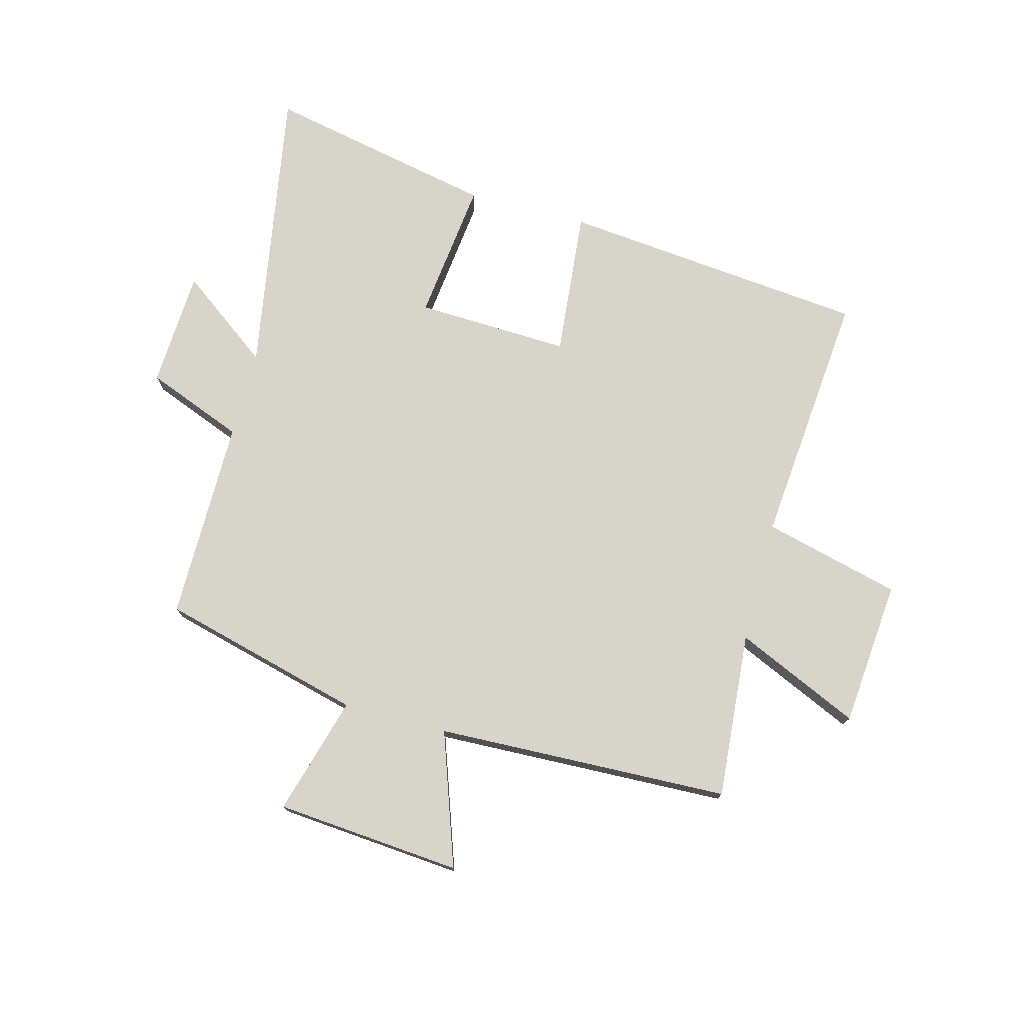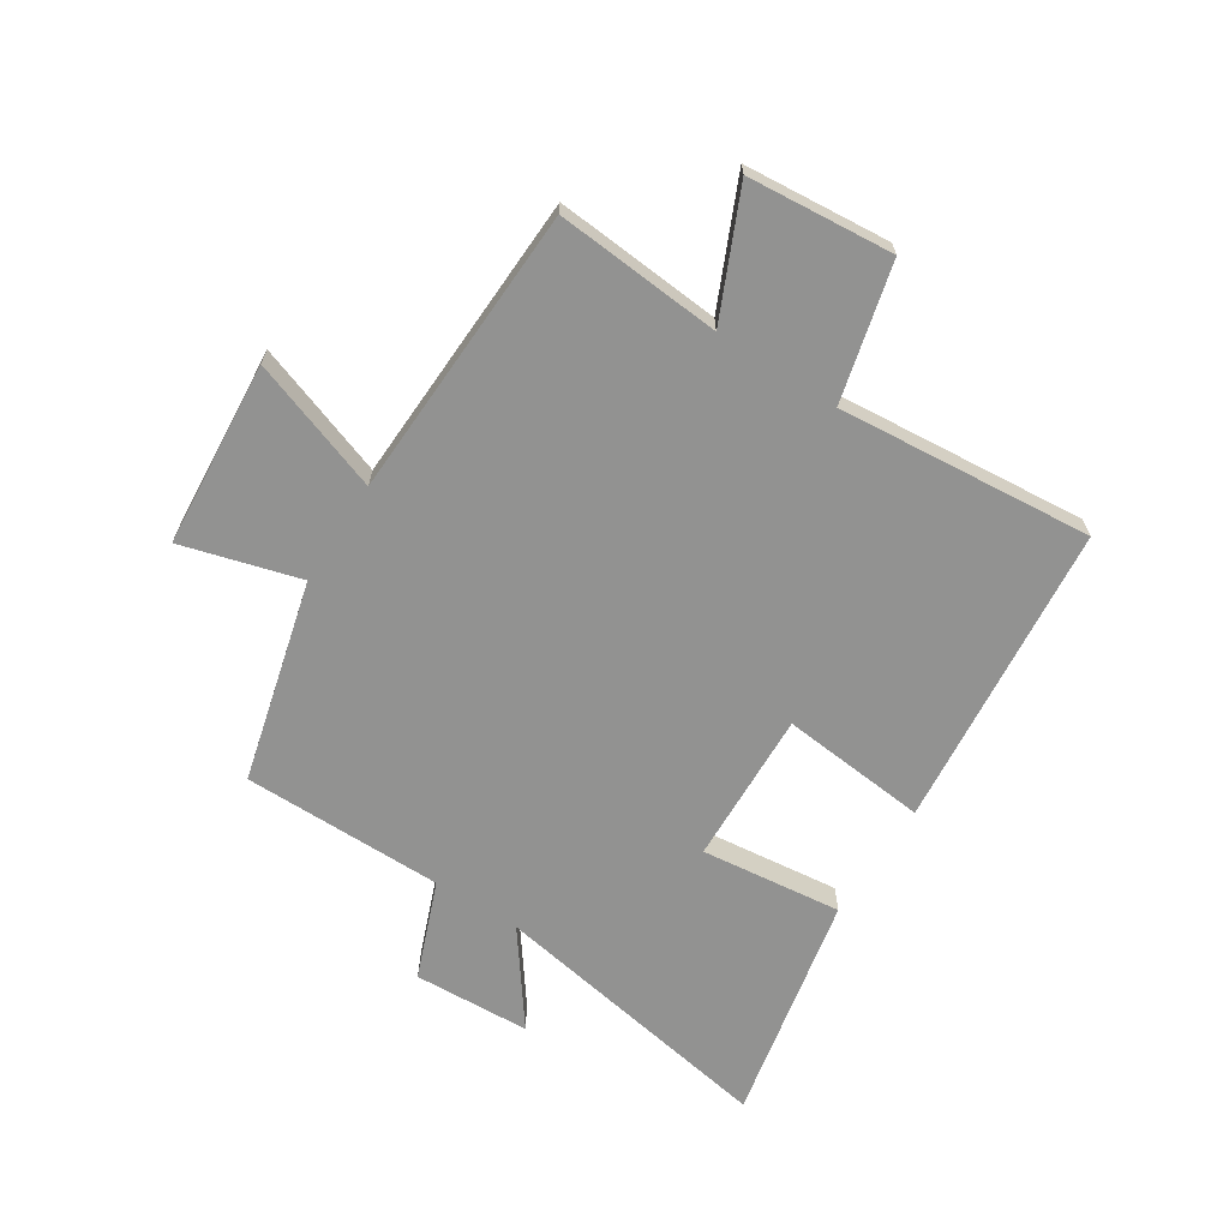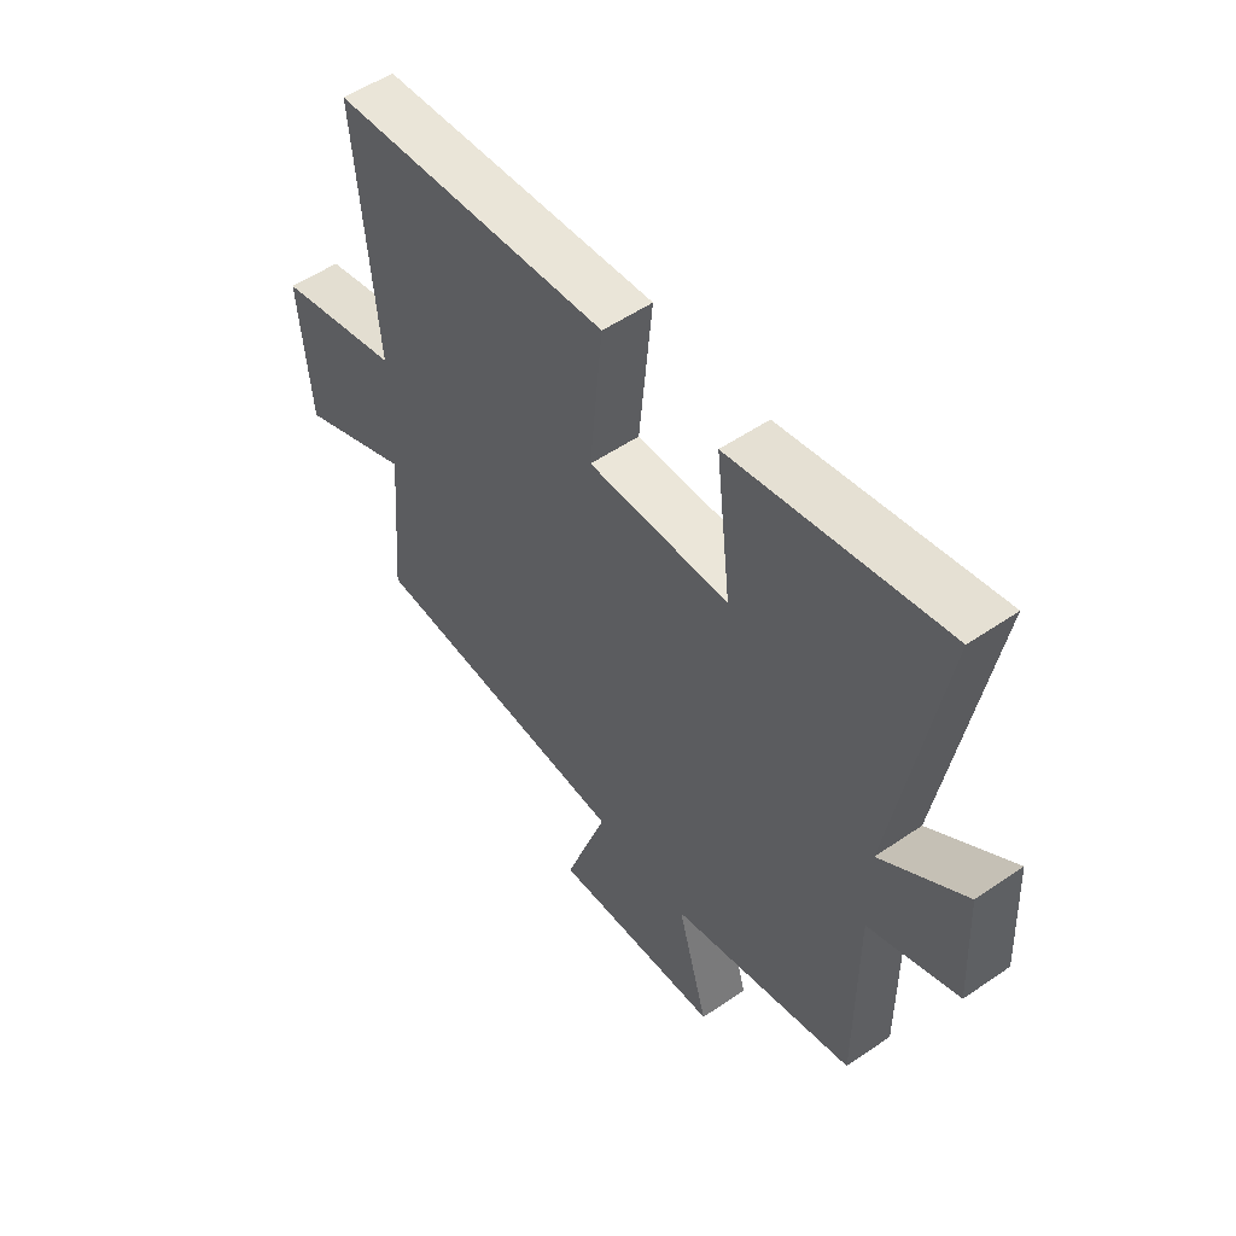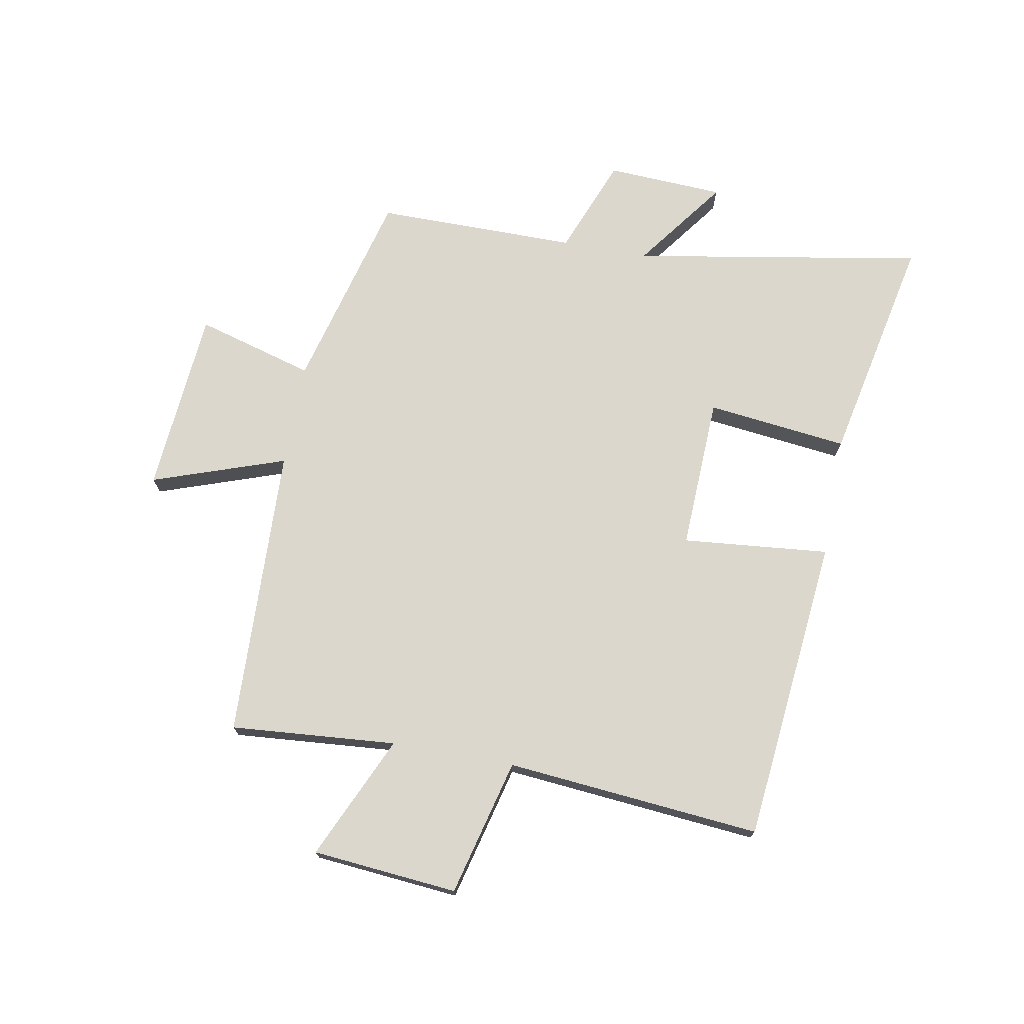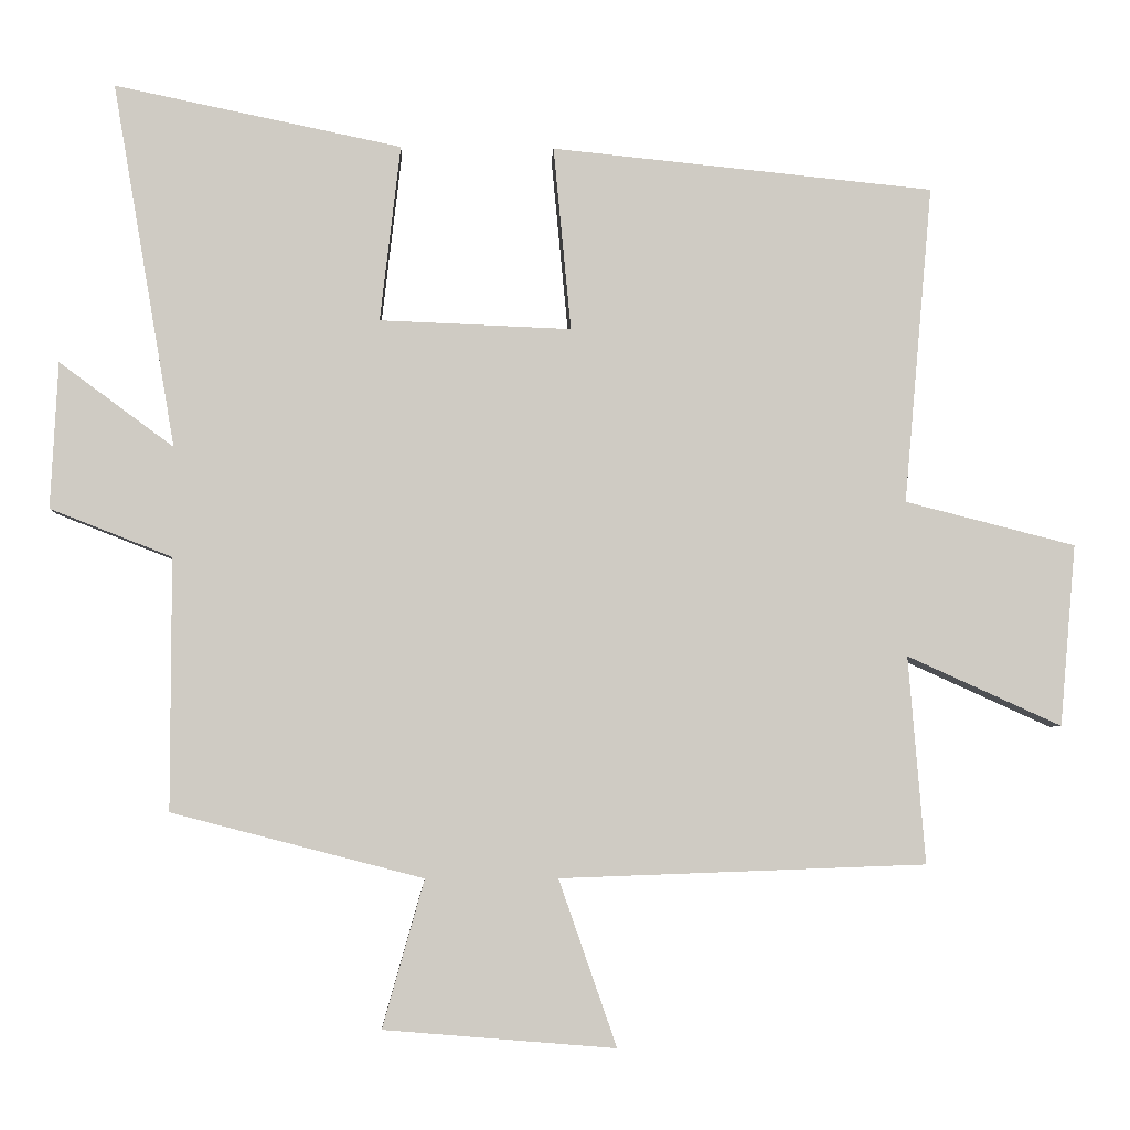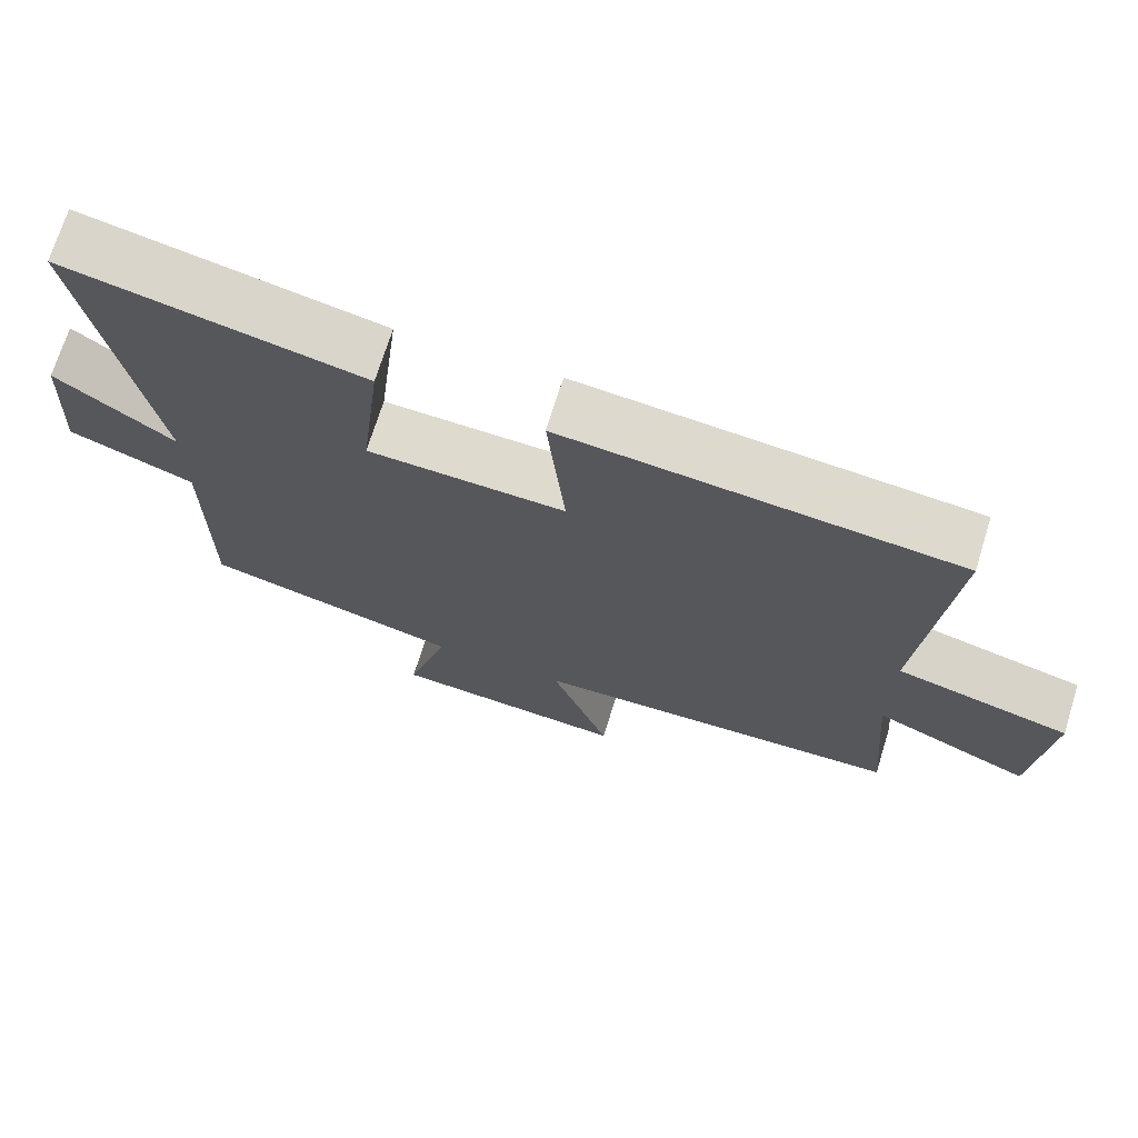
<metadata>
{"format":"obj","ext":"obj","renderer":"f3d","projection":"perspective","resolution":1024,"background":"white","views":[{"elev":75.2,"azim":-165.1,"up":"+Y"},{"elev":-66.3,"azim":-122.8,"up":"+Y"},{"elev":53.3,"azim":53.7,"up":"+Z"},{"elev":72.9,"azim":-79.6,"up":"+Y"},{"elev":-4.6,"azim":177.3,"up":"+Z"},{"elev":70.9,"azim":-162.8,"up":"+Z"}]}
</metadata>
<code>
v 0.586 0.07 0.581
v 0.5 0.07 0.083
v 0.656 0.07 0.198
v 0.666 0.07 -0.002
v 0.5 0.07 -0.067
v 0.5 0.07 -0.411
v 0.157 0.07 -0.5
v 0.214 0.07 -0.701
v -0.102 0.07 -0.727
v -0.023 0.07 -0.5
v -0.523 0.07 -0.482
v -0.5 0.07 -0.199
v -0.711 0.07 -0.294
v -0.733 0.07 -0.046
v -0.5 0.07 0.013
v -0.539 0.07 0.448
v -0.016 0.07 0.5
v -0.04 0.07 0.249
v 0.222 0.07 0.259
v 0.194 0.07 0.5
v 0.586 0 0.581
v 0.5 0 0.083
v 0.656 0 0.198
v 0.666 0 -0.002
v 0.5 0 -0.067
v 0.5 0 -0.411
v 0.157 0 -0.5
v 0.214 0 -0.701
v -0.102 0 -0.727
v -0.023 0 -0.5
v -0.523 0 -0.482
v -0.5 0 -0.199
v -0.711 0 -0.294
v -0.733 0 -0.046
v -0.5 0 0.013
v -0.539 0 0.448
v -0.016 0 0.5
v -0.04 0 0.249
v 0.222 0 0.259
v 0.194 0 0.5
f 19 20 1 2
f 18 19 2
f 15 16 17 18
f 15 18 2
f 12 13 14 15
f 12 15 2
f 10 11 12 2
f 7 8 9 10
f 5 6 7 10
f 5 10 2 3
f 3 4 5
f 22 21 40 39
f 22 39 38
f 38 37 36 35
f 22 38 35
f 35 34 33 32
f 22 35 32
f 22 32 31 30
f 30 29 28 27
f 30 27 26 25
f 23 22 30 25
f 25 24 23
f 1 21 22 2
f 2 22 23 3
f 3 23 24 4
f 4 24 25 5
f 5 25 26 6
f 6 26 27 7
f 7 27 28 8
f 8 28 29 9
f 9 29 30 10
f 10 30 31 11
f 11 31 32 12
f 12 32 33 13
f 13 33 34 14
f 14 34 35 15
f 15 35 36 16
f 16 36 37 17
f 17 37 38 18
f 18 38 39 19
f 19 39 40 20
f 20 40 21 1

</code>
